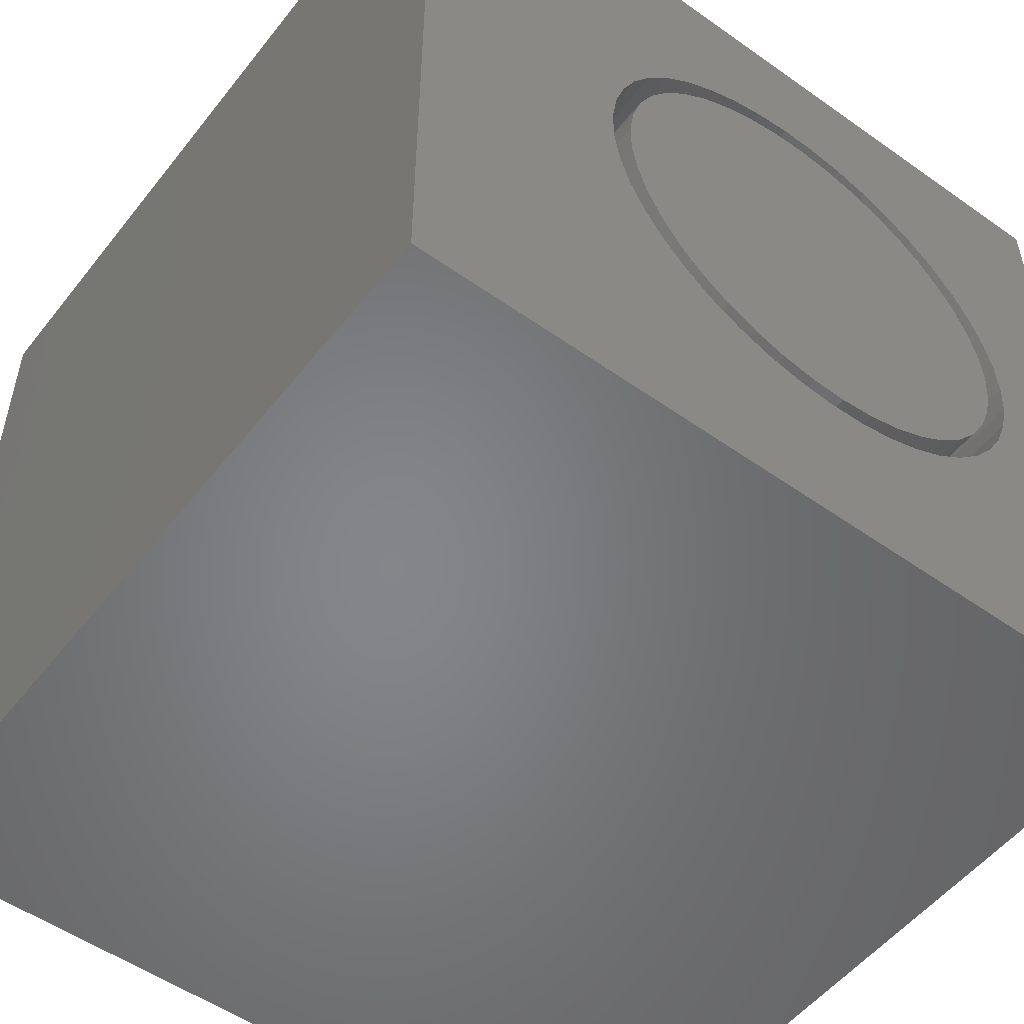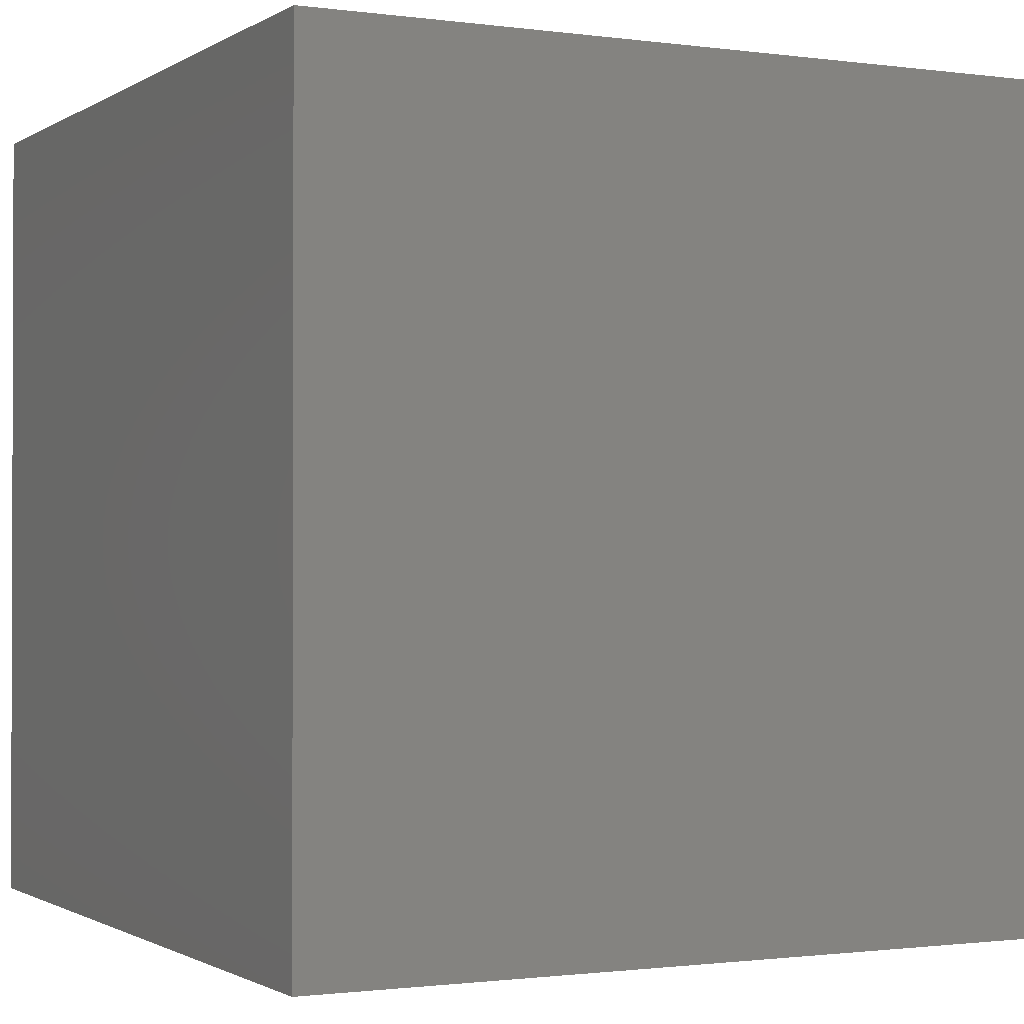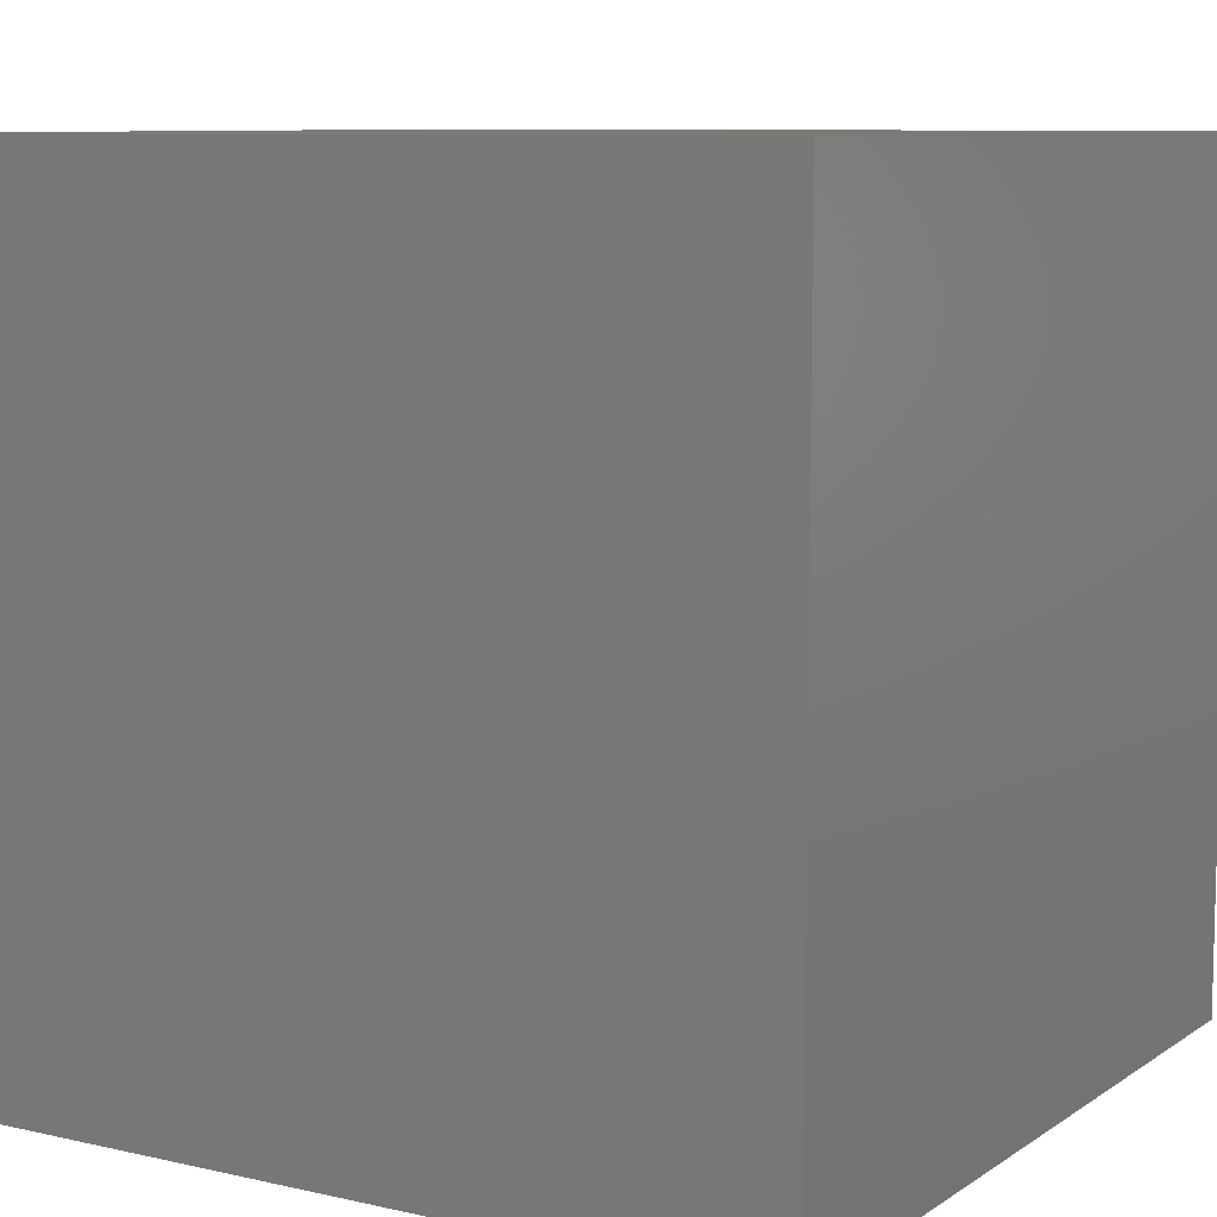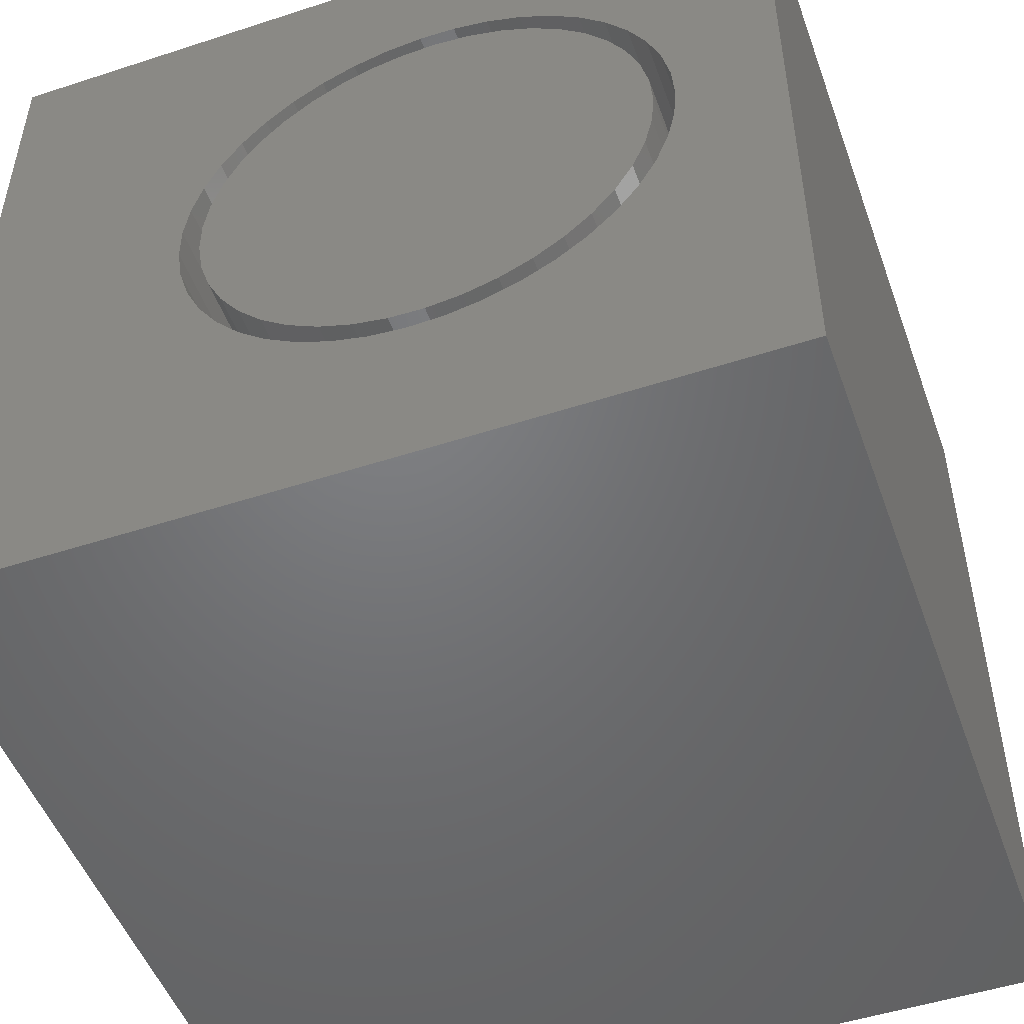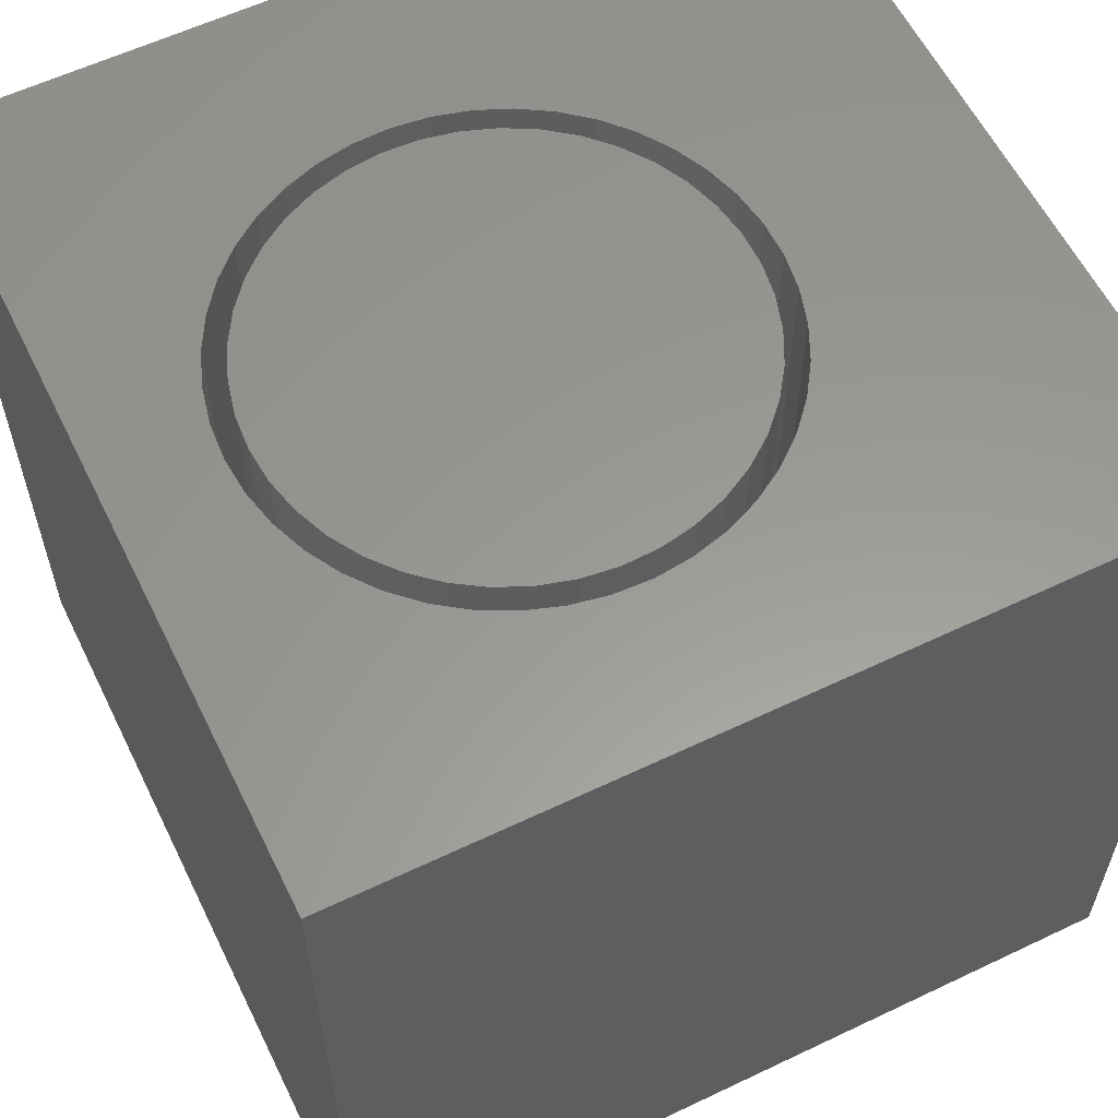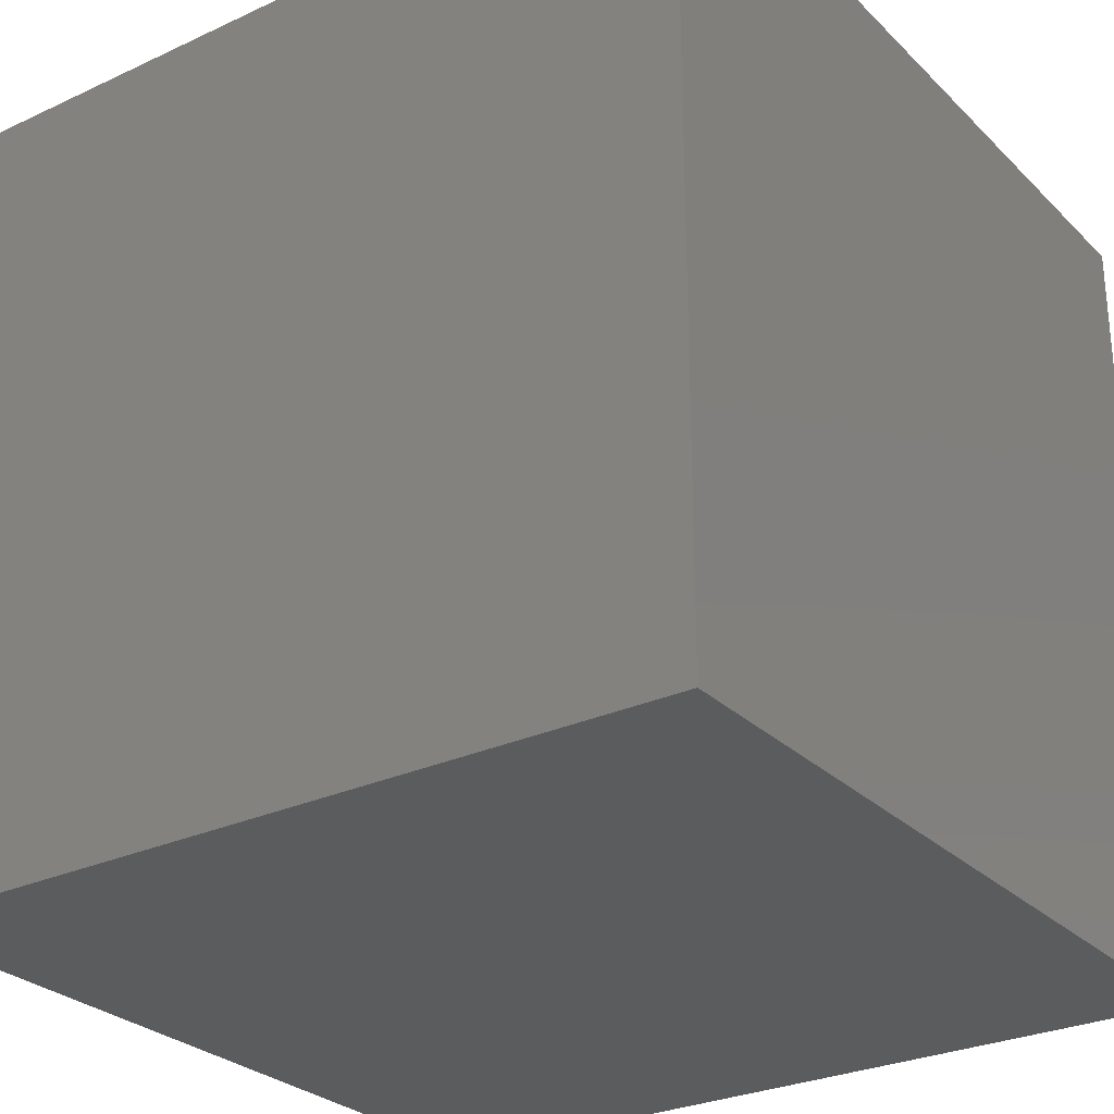
<metadata>
{"format":"stl","ext":"stl","renderer":"f3d","projection":"perspective","resolution":1024,"background":"white","views":[{"elev":-52.8,"azim":-37.2,"up":"+Y"},{"elev":-1.1,"azim":153.2,"up":"+Y"},{"elev":8.9,"azim":-148.8,"up":"+Y"},{"elev":-50.1,"azim":19.7,"up":"+Y"},{"elev":59.3,"azim":153.9,"up":"+Z"},{"elev":-28.1,"azim":35.1,"up":"+Z"}]}
</metadata>
<code>
# stl→obj: 176 verts, 348 faces
v 0 10 10
v 0 10 0
v 0 0 10
v 0 0 0
v 8.705 5.66 10
v 8.737 5.217 10
v 10 10 10
v 8.608 4.341 10
v 8.45 3.927 10
v 10 0 10
v 7.961 7.246 10
v 8.232 6.895 10
v 8.705 4.775 10
v 5.586 8.256 10
v 6.029 8.239 10
v 6.466 8.159 10
v 6.886 8.015 10
v 8.45 6.508 10
v 8.608 6.093 10
v 8.232 3.54 10
v 7.961 3.188 10
v 7.642 2.88 10
v 7.281 7.813 10
v 7.642 7.554 10
v 2.857 6.303 10
v 3.046 6.705 10
v 7.281 2.622 10
v 6.886 2.419 10
v 6.466 2.276 10
v 6.029 2.195 10
v 5.586 2.179 10
v 5.145 2.228 10
v 4.715 2.34 10
v 4.307 2.513 10
v 3.928 2.745 10
v 3.587 3.029 10
v 3.29 3.359 10
v 3.046 3.729 10
v 2.857 4.131 10
v 2.729 5.878 10
v 3.29 7.075 10
v 3.587 7.406 10
v 3.928 7.69 10
v 4.307 7.921 10
v 4.715 8.095 10
v 5.145 8.207 10
v 2.729 4.556 10
v 2.665 4.995 10
v 2.665 5.439 10
v 10 10 0
v 10 0 0
v 8.705 4.775 2.219
v 8.737 5.217 2.219
v 8.705 5.66 2.219
v 8.608 6.093 2.219
v 8.45 6.508 2.219
v 8.232 6.895 2.219
v 7.961 7.246 2.219
v 7.642 7.554 2.219
v 7.281 7.813 2.219
v 6.886 8.015 2.219
v 6.466 8.159 2.219
v 6.029 8.239 2.219
v 5.586 8.256 2.219
v 5.145 8.207 2.219
v 4.715 8.095 2.219
v 4.307 7.921 2.219
v 3.928 7.69 2.219
v 3.587 7.406 2.219
v 3.29 7.075 2.219
v 3.046 6.705 2.219
v 2.857 6.303 2.219
v 2.729 5.878 2.219
v 2.665 5.439 2.219
v 2.665 4.995 2.219
v 2.729 4.556 2.219
v 2.857 4.131 2.219
v 3.046 3.729 2.219
v 3.29 3.359 2.219
v 3.587 3.029 2.219
v 3.928 2.745 2.219
v 4.307 2.513 2.219
v 4.715 2.34 2.219
v 5.145 2.228 2.219
v 5.586 2.179 2.219
v 6.029 2.195 2.219
v 6.466 2.276 2.219
v 6.886 2.419 2.219
v 7.281 2.622 2.219
v 7.642 2.88 2.219
v 7.961 3.188 2.219
v 8.232 3.54 2.219
v 8.45 3.927 2.219
v 8.608 4.341 2.219
v 8.446 5.642 2.219
v 8.479 5.217 2.219
v 5.803 2.437 2.219
v 6.227 2.486 2.219
v 6.637 2.599 2.219
v 7.026 2.773 2.219
v 7.384 3.005 2.219
v 7.702 3.288 2.219
v 7.973 3.617 2.219
v 8.19 3.983 2.219
v 8.349 4.378 2.219
v 8.446 4.793 2.219
v 8.349 6.057 2.219
v 8.19 6.452 2.219
v 7.973 6.818 2.219
v 7.702 7.147 2.219
v 7.384 7.43 2.219
v 7.026 7.662 2.219
v 6.637 7.836 2.219
v 6.227 7.949 2.219
v 5.803 7.998 2.219
v 5.378 7.981 2.219
v 4.96 7.9 2.219
v 4.559 7.756 2.219
v 4.184 7.553 2.219
v 3.846 7.294 2.219
v 3.55 6.988 2.219
v 3.305 6.639 2.219
v 3.116 6.257 2.219
v 2.988 5.851 2.219
v 2.923 5.43 2.219
v 2.923 5.004 2.219
v 2.988 4.583 2.219
v 3.116 4.177 2.219
v 3.305 3.796 2.219
v 3.55 3.447 2.219
v 3.846 3.14 2.219
v 4.184 2.882 2.219
v 4.559 2.678 2.219
v 4.96 2.535 2.219
v 5.378 2.453 2.219
v 8.479 5.217 10
v 8.446 4.793 10
v 8.349 4.378 10
v 8.19 3.983 10
v 7.973 3.617 10
v 7.702 3.288 10
v 7.384 3.005 10
v 7.026 2.773 10
v 6.637 2.599 10
v 6.227 2.486 10
v 5.803 2.437 10
v 5.378 2.453 10
v 4.96 2.535 10
v 4.559 2.678 10
v 4.184 2.882 10
v 3.846 3.14 10
v 3.55 3.447 10
v 3.305 3.796 10
v 3.116 4.177 10
v 2.988 4.583 10
v 2.923 5.004 10
v 2.923 5.43 10
v 2.988 5.851 10
v 3.116 6.257 10
v 3.305 6.639 10
v 3.55 6.988 10
v 3.846 7.294 10
v 4.184 7.553 10
v 4.559 7.756 10
v 4.96 7.9 10
v 5.378 7.981 10
v 5.803 7.998 10
v 6.227 7.949 10
v 6.637 7.836 10
v 7.026 7.662 10
v 7.384 7.43 10
v 7.702 7.147 10
v 7.973 6.818 10
v 8.19 6.452 10
v 8.349 6.057 10
v 8.446 5.642 10
f 1 2 3
f 3 2 4
f 5 6 7
f 8 9 10
f 11 12 7
f 7 6 10
f 10 6 13
f 10 13 8
f 14 15 7
f 7 15 16
f 7 16 17
f 12 18 7
f 7 18 19
f 7 19 5
f 9 20 10
f 10 20 21
f 10 21 22
f 17 23 7
f 7 23 24
f 7 24 11
f 25 26 1
f 22 27 10
f 10 27 28
f 10 28 29
f 29 30 10
f 10 30 31
f 10 31 3
f 3 31 32
f 3 32 33
f 33 34 3
f 3 34 35
f 3 35 36
f 36 37 3
f 3 37 38
f 3 38 39
f 25 1 40
f 26 41 1
f 1 41 42
f 1 42 43
f 43 44 1
f 1 44 45
f 1 45 7
f 7 45 46
f 7 46 14
f 39 47 3
f 3 47 48
f 3 48 1
f 1 48 49
f 1 49 40
f 50 7 51
f 51 7 10
f 2 50 4
f 4 50 51
f 7 50 1
f 1 50 2
f 51 10 4
f 4 10 3
f 52 6 53
f 53 6 5
f 53 5 54
f 54 5 19
f 54 19 55
f 55 19 18
f 55 18 56
f 56 18 12
f 56 12 57
f 57 12 11
f 57 11 58
f 58 11 24
f 58 24 59
f 59 24 23
f 59 23 60
f 60 23 17
f 60 17 61
f 61 17 16
f 61 16 62
f 62 16 15
f 62 15 63
f 63 15 14
f 63 14 64
f 64 14 46
f 64 46 65
f 65 46 45
f 65 45 66
f 66 45 44
f 66 44 67
f 67 44 43
f 67 43 68
f 68 43 42
f 68 42 69
f 69 42 41
f 69 41 70
f 70 41 26
f 70 26 71
f 71 26 25
f 71 25 72
f 72 25 40
f 72 40 73
f 73 40 49
f 73 49 74
f 74 49 48
f 74 48 75
f 75 48 47
f 75 47 76
f 76 47 39
f 76 39 77
f 77 39 38
f 77 38 78
f 78 38 37
f 78 37 79
f 79 37 36
f 79 36 80
f 80 36 35
f 80 35 81
f 81 35 34
f 81 34 82
f 82 34 33
f 82 33 83
f 83 33 32
f 83 32 84
f 84 32 31
f 84 31 85
f 85 31 30
f 85 30 86
f 86 30 29
f 86 29 87
f 87 29 28
f 87 28 88
f 88 28 27
f 88 27 89
f 89 27 22
f 89 22 90
f 90 22 21
f 90 21 91
f 91 21 20
f 91 20 92
f 92 20 9
f 92 9 93
f 93 9 8
f 93 8 94
f 94 8 13
f 94 13 52
f 52 13 6
f 95 96 54
f 97 86 98
f 98 86 87
f 98 87 99
f 99 87 88
f 99 88 100
f 100 88 89
f 100 89 101
f 101 89 90
f 101 90 102
f 102 90 91
f 102 91 103
f 103 91 92
f 103 92 104
f 104 92 93
f 104 93 105
f 105 93 94
f 105 94 106
f 106 94 52
f 106 52 96
f 96 52 53
f 96 53 54
f 95 54 107
f 107 54 55
f 107 55 108
f 108 55 56
f 108 56 109
f 109 56 57
f 109 57 110
f 110 57 58
f 110 58 111
f 111 58 59
f 111 59 112
f 112 59 60
f 112 60 113
f 113 60 61
f 113 61 114
f 114 61 62
f 114 62 115
f 62 63 115
f 115 63 64
f 115 64 116
f 116 64 65
f 116 65 117
f 117 65 66
f 117 66 118
f 118 66 67
f 118 67 119
f 119 67 68
f 119 68 120
f 120 68 69
f 120 69 121
f 121 69 70
f 121 70 122
f 122 70 71
f 122 71 123
f 123 71 72
f 123 72 124
f 124 72 73
f 124 73 125
f 125 73 74
f 125 74 126
f 126 74 75
f 126 75 127
f 127 75 76
f 127 76 128
f 128 76 77
f 128 77 129
f 129 77 78
f 129 78 130
f 130 78 79
f 130 79 131
f 131 79 80
f 131 80 132
f 132 80 81
f 132 81 133
f 133 81 82
f 133 82 134
f 134 82 83
f 134 83 135
f 135 83 84
f 135 84 97
f 97 84 85
f 97 85 86
f 95 136 96
f 96 136 137
f 96 137 106
f 106 137 138
f 106 138 105
f 105 138 139
f 105 139 104
f 104 139 140
f 104 140 103
f 103 140 141
f 103 141 102
f 102 141 142
f 102 142 101
f 101 142 143
f 101 143 100
f 100 143 144
f 100 144 99
f 99 144 145
f 99 145 98
f 98 145 146
f 98 146 97
f 97 146 147
f 97 147 135
f 135 147 148
f 135 148 134
f 134 148 149
f 134 149 133
f 133 149 150
f 133 150 132
f 132 150 151
f 132 151 131
f 131 151 152
f 131 152 130
f 130 152 153
f 130 153 129
f 129 153 154
f 129 154 128
f 128 154 155
f 128 155 127
f 127 155 156
f 127 156 126
f 126 156 157
f 126 157 125
f 125 157 158
f 125 158 124
f 124 158 159
f 124 159 123
f 123 159 160
f 123 160 122
f 122 160 161
f 122 161 121
f 121 161 162
f 121 162 120
f 120 162 163
f 120 163 119
f 119 163 164
f 119 164 118
f 118 164 165
f 118 165 117
f 117 165 166
f 117 166 116
f 116 166 167
f 116 167 115
f 115 167 168
f 115 168 114
f 114 168 169
f 114 169 113
f 113 169 170
f 113 170 112
f 112 170 171
f 112 171 111
f 111 171 172
f 111 172 110
f 110 172 173
f 110 173 109
f 109 173 174
f 109 174 108
f 108 174 175
f 108 175 107
f 107 175 176
f 107 176 95
f 95 176 136
f 136 176 148
f 145 144 137
f 155 174 173
f 173 172 155
f 155 172 171
f 155 171 170
f 162 161 170
f 154 176 155
f 155 176 175
f 155 175 174
f 154 153 176
f 176 153 152
f 176 152 151
f 151 150 176
f 176 150 149
f 176 149 148
f 145 137 146
f 136 148 137
f 137 148 147
f 137 147 146
f 144 143 137
f 137 143 142
f 137 142 141
f 140 139 141
f 141 139 138
f 141 138 137
f 162 170 163
f 163 170 169
f 163 169 168
f 161 160 170
f 170 160 159
f 170 159 158
f 168 167 163
f 163 167 166
f 163 166 164
f 164 166 165
f 158 157 170
f 170 157 156
f 170 156 155

</code>
